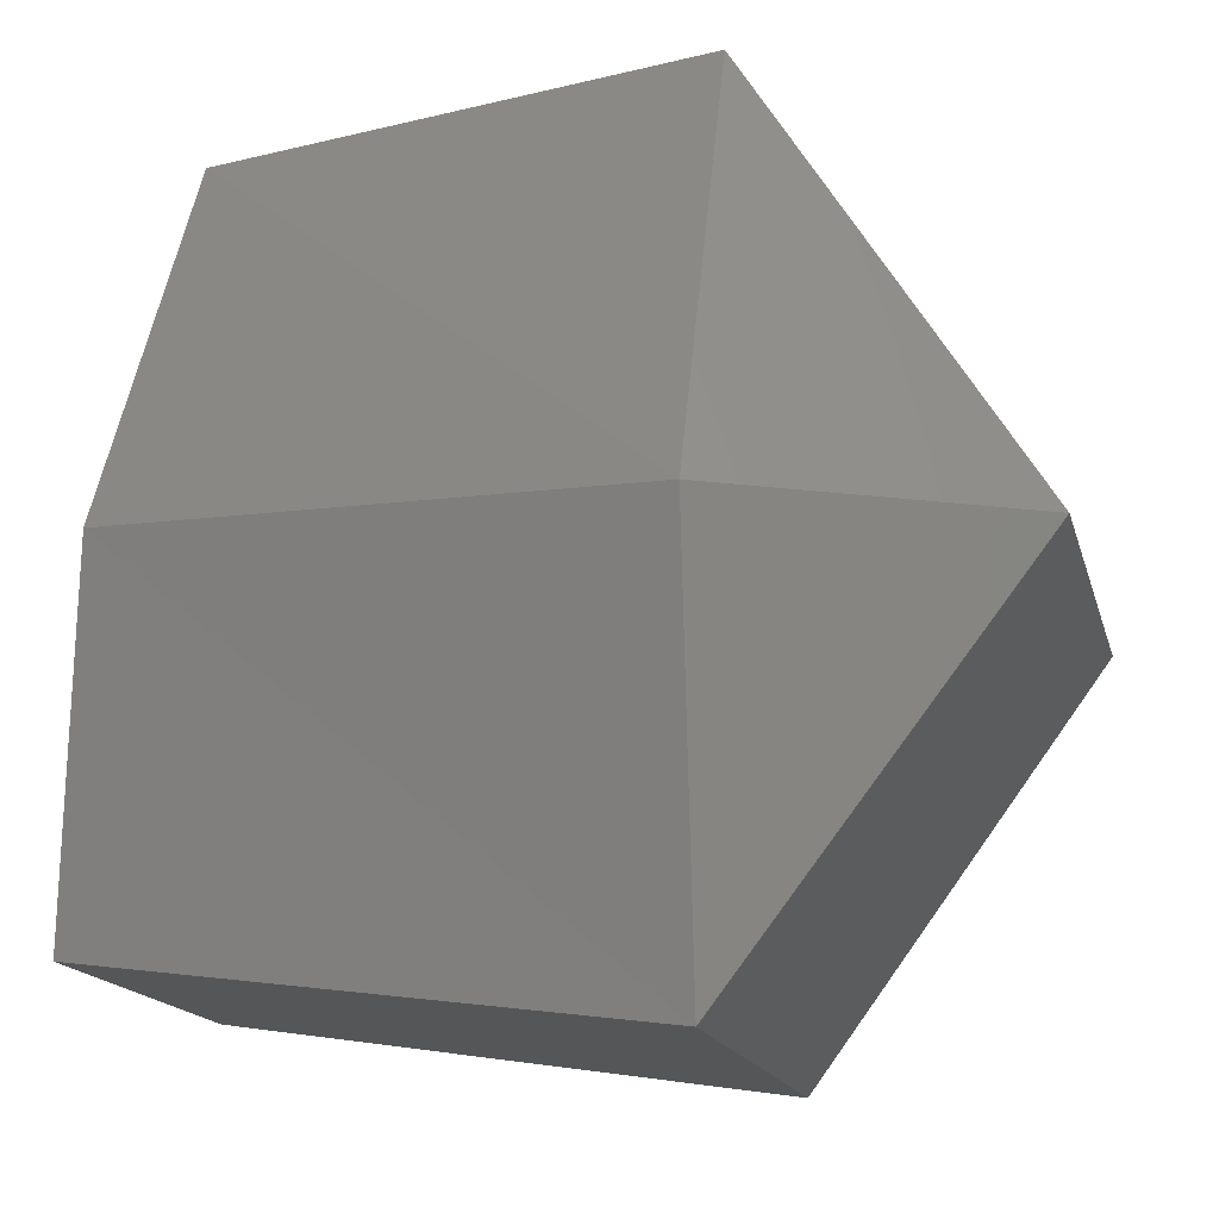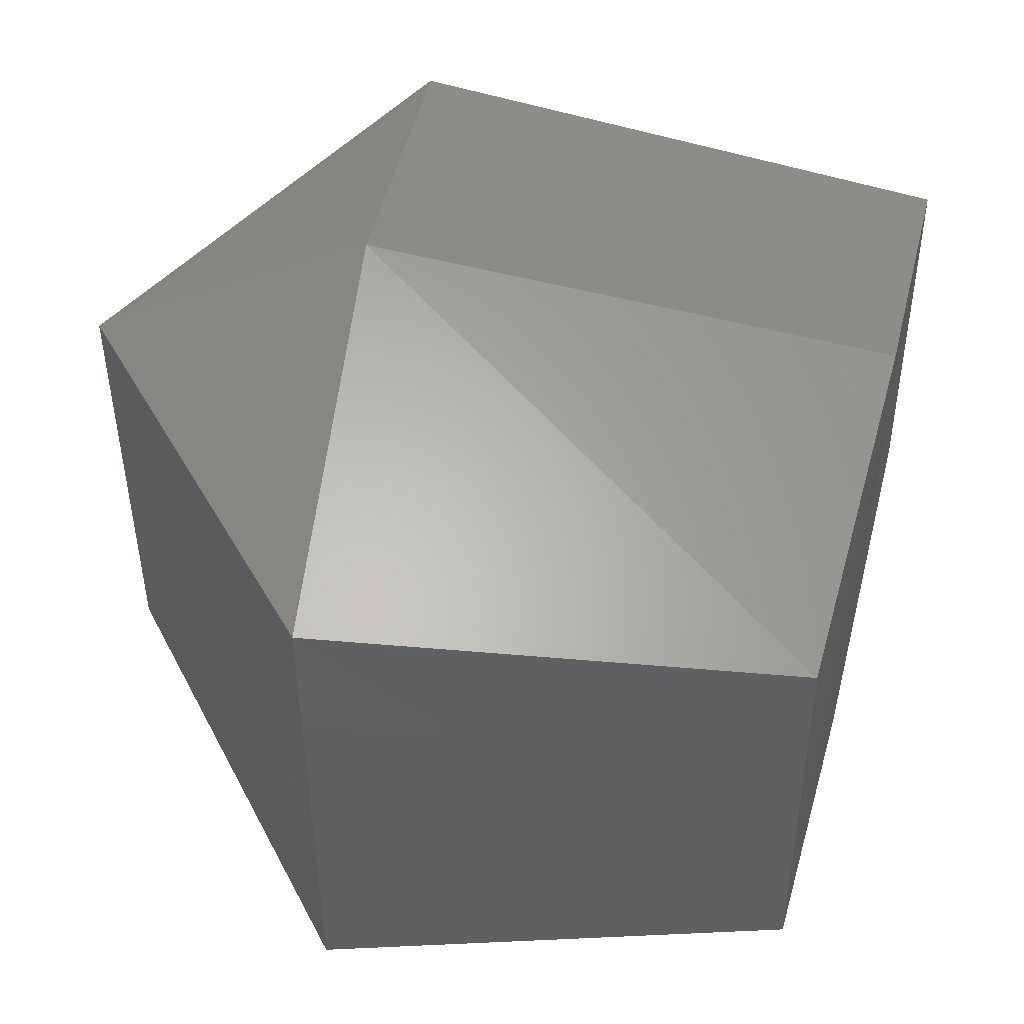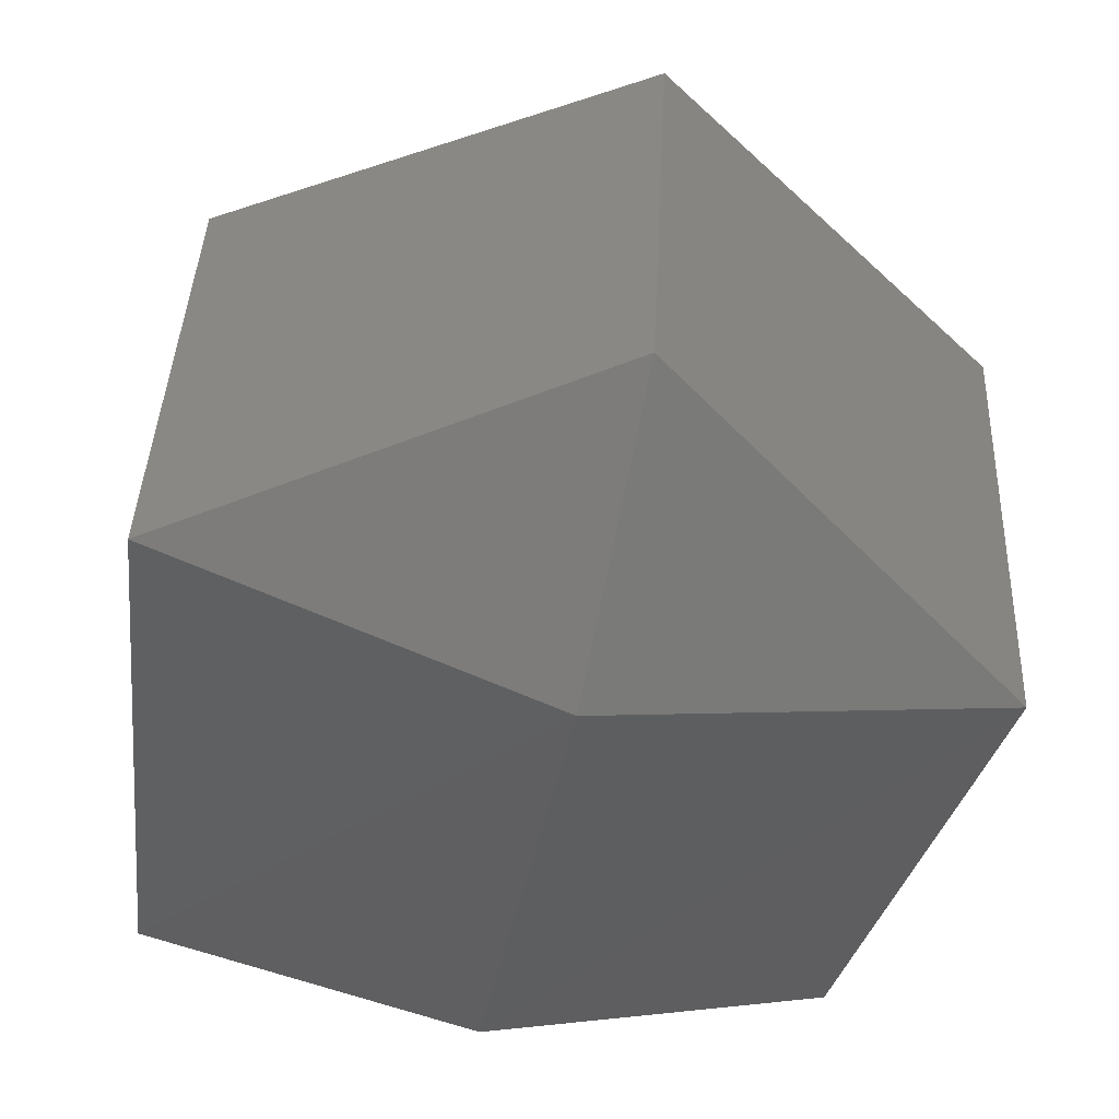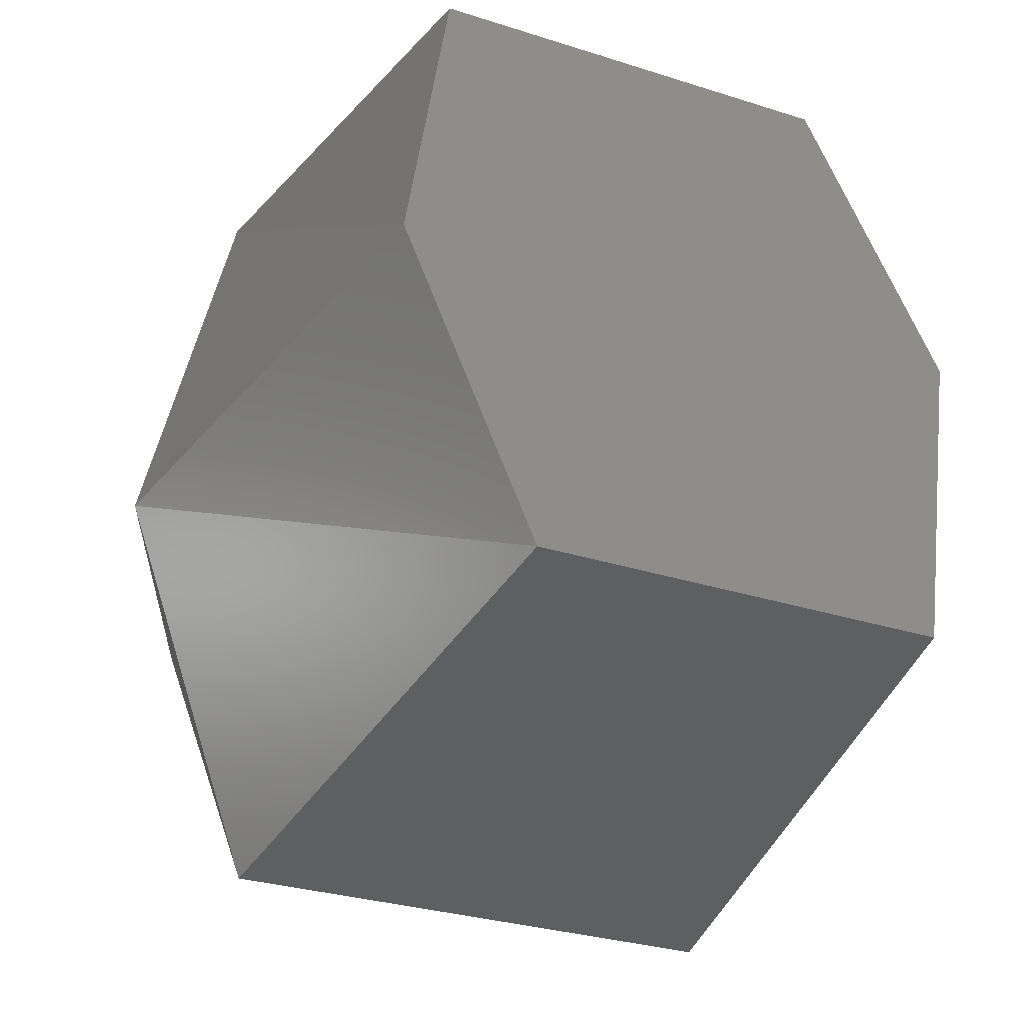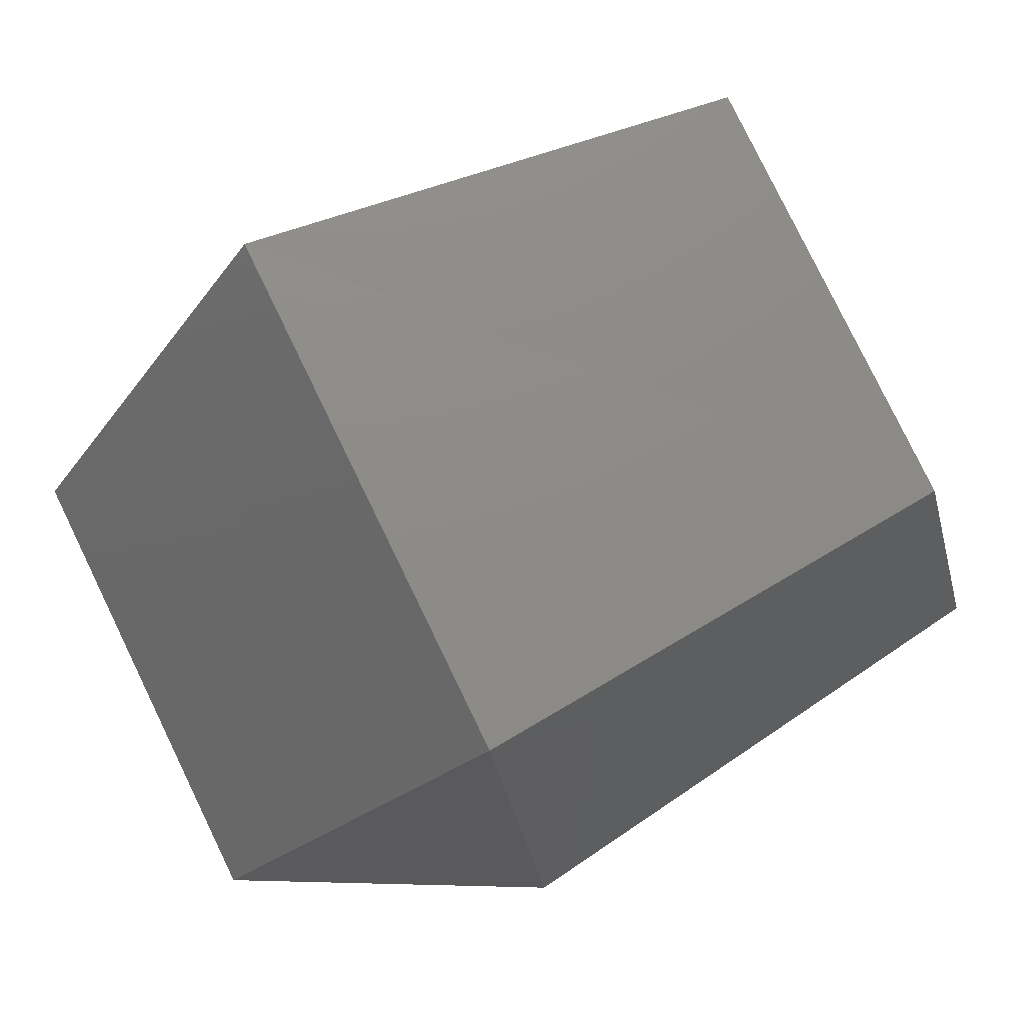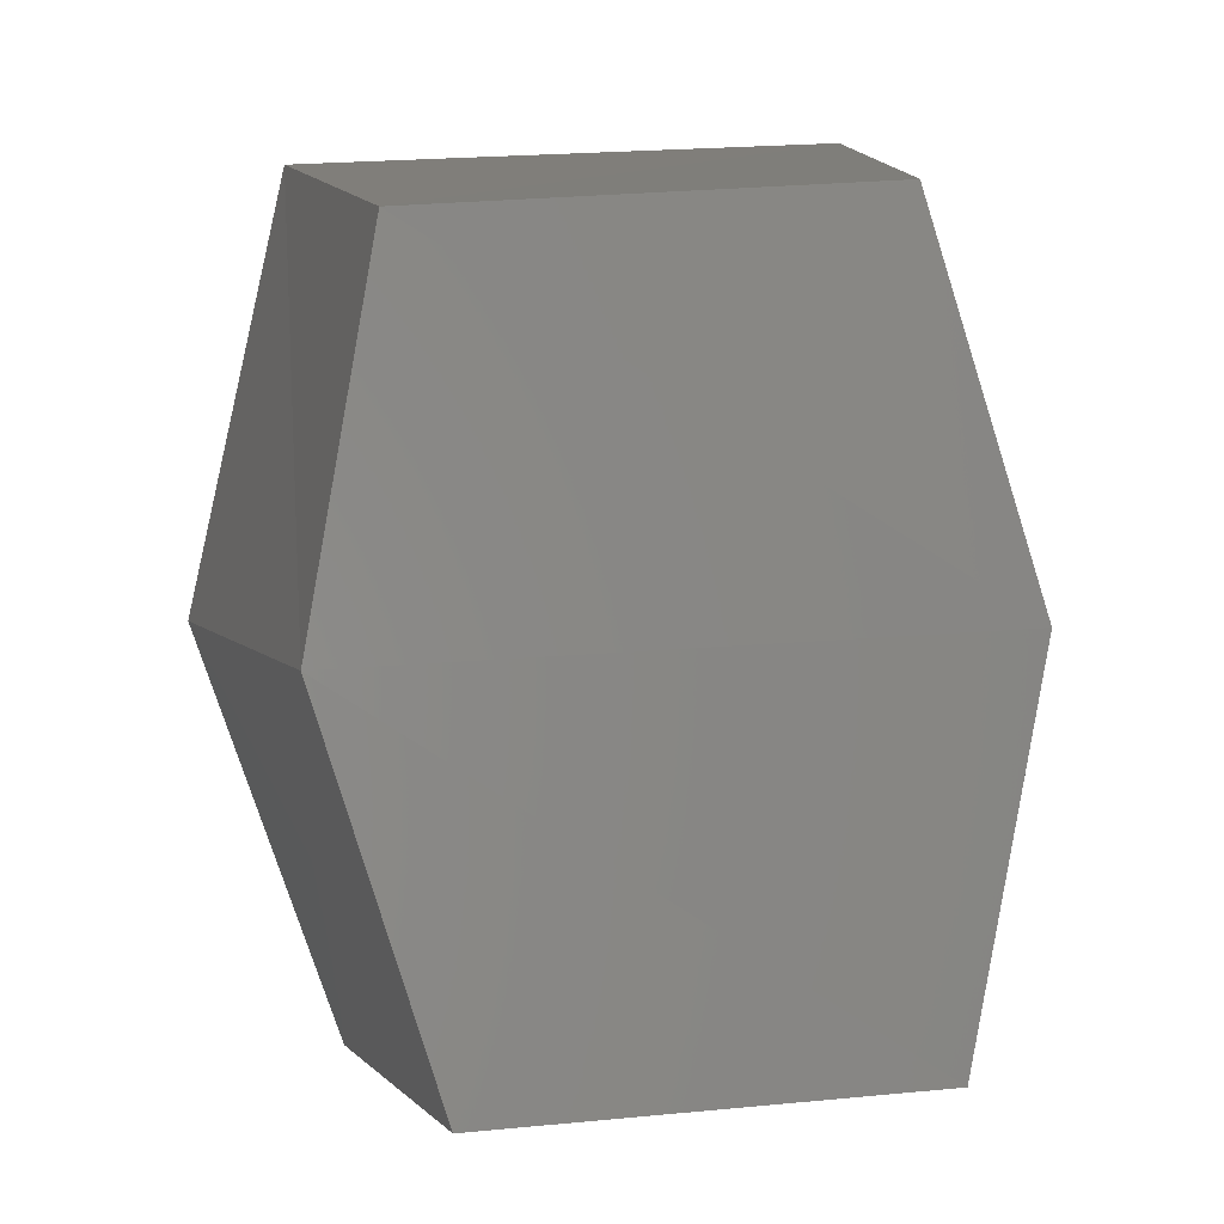
<metadata>
{"format":"stl","ext":"stl","renderer":"f3d","projection":"perspective","resolution":1024,"background":"white","views":[{"elev":-12.8,"azim":-166.7,"up":"+Z"},{"elev":45.1,"azim":6.0,"up":"+Y"},{"elev":-49.1,"azim":-103.0,"up":"+Y"},{"elev":-33.4,"azim":63.3,"up":"+Z"},{"elev":75.9,"azim":-25.9,"up":"+Z"},{"elev":6.7,"azim":80.7,"up":"+Z"}]}
</metadata>
<code>
# stl→obj: 14 verts, 24 faces
v 351.3 264.8 21.87
v 351.4 264.8 21.97
v 351.3 264.7 21.87
v 351.4 264.7 21.96
v 351.4 264.7 21.78
v 351.4 264.8 21.78
v 351.4 264.6 21.87
v 351.5 264.7 21.87
v 351.5 264.7 21.95
v 351.5 264.8 21.96
v 351.4 264.8 21.88
v 351.5 264.8 21.88
v 351.5 264.7 21.8
v 351.5 264.8 21.8
f 1 2 3
f 2 3 4
f 3 5 1
f 5 1 6
f 7 4 8
f 4 8 9
f 4 2 9
f 2 9 10
f 2 11 10
f 11 10 12
f 5 7 13
f 7 13 8
f 11 6 12
f 6 12 14
f 5 13 6
f 13 6 14
f 10 12 9
f 12 9 8
f 12 14 8
f 14 8 13
f 3 4 7
f 3 7 5
f 1 6 11
f 1 11 2

</code>
